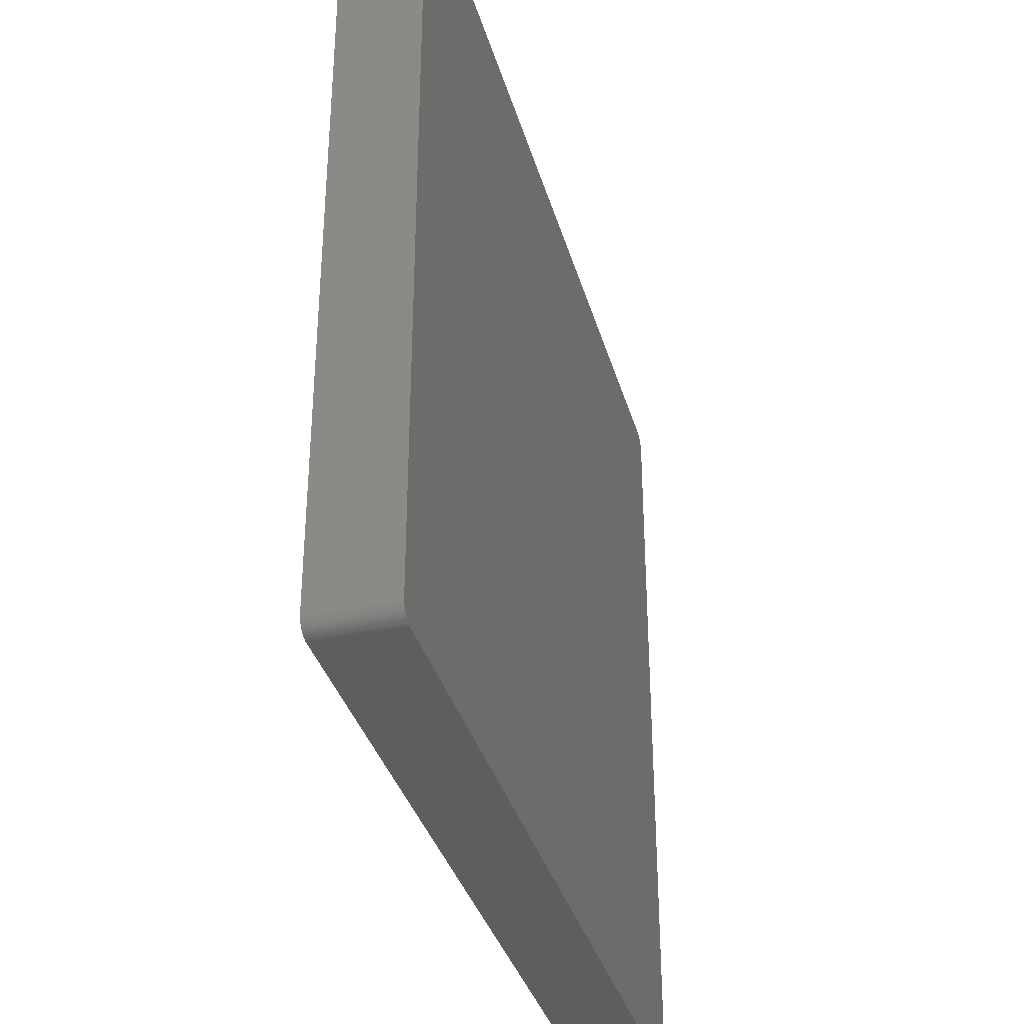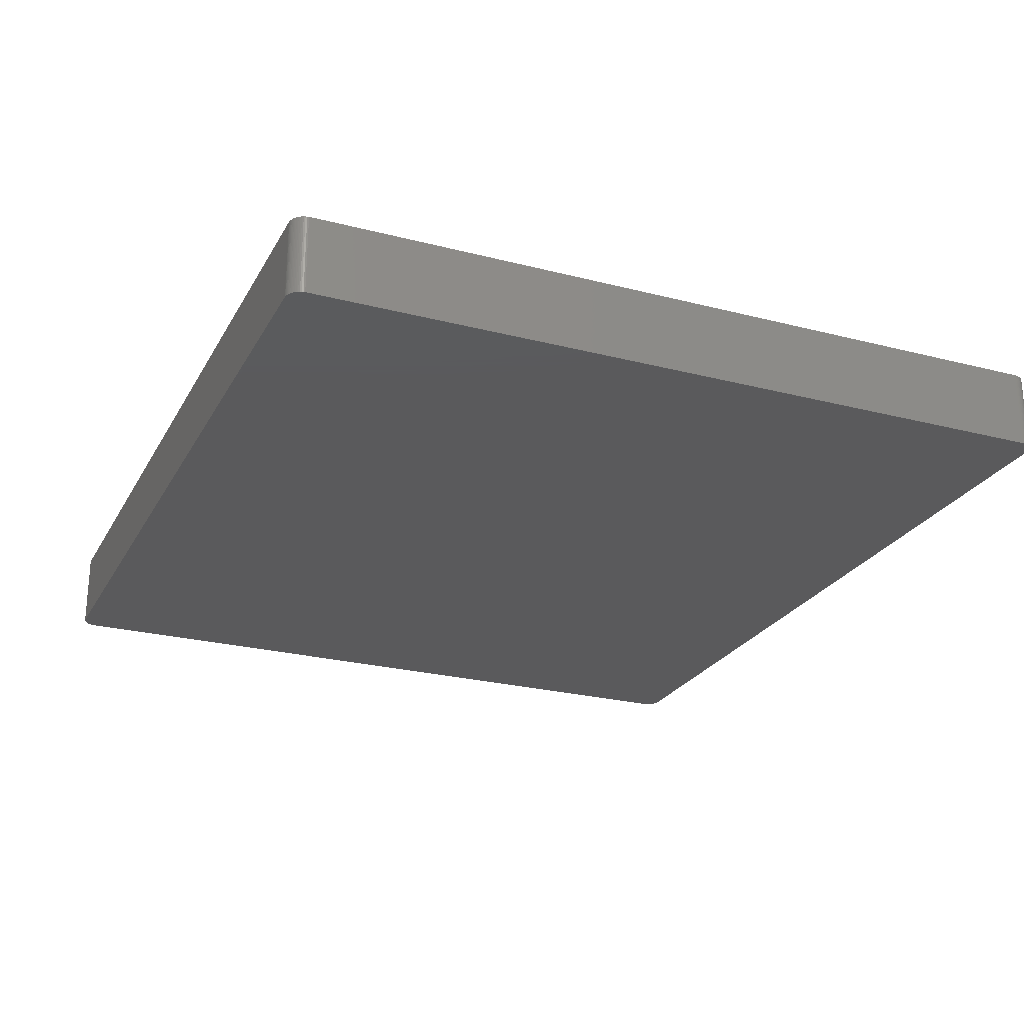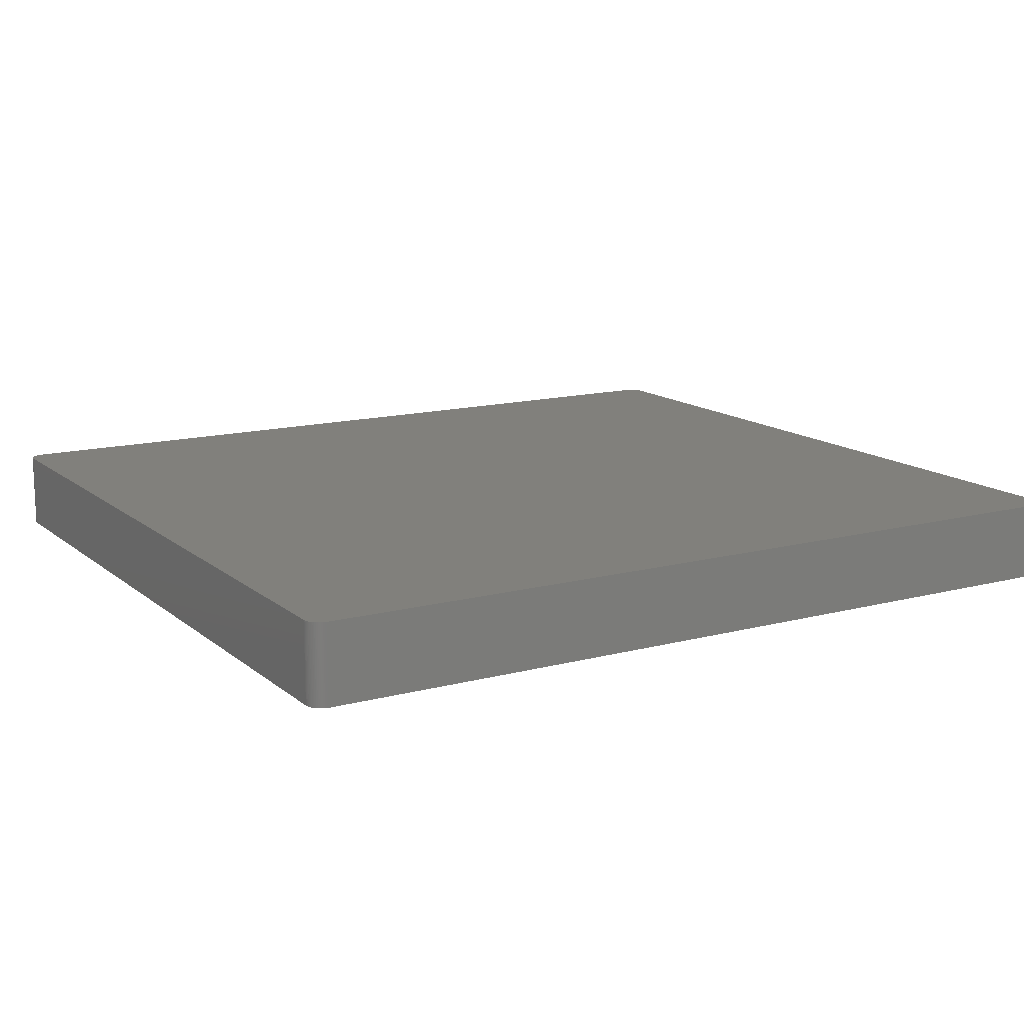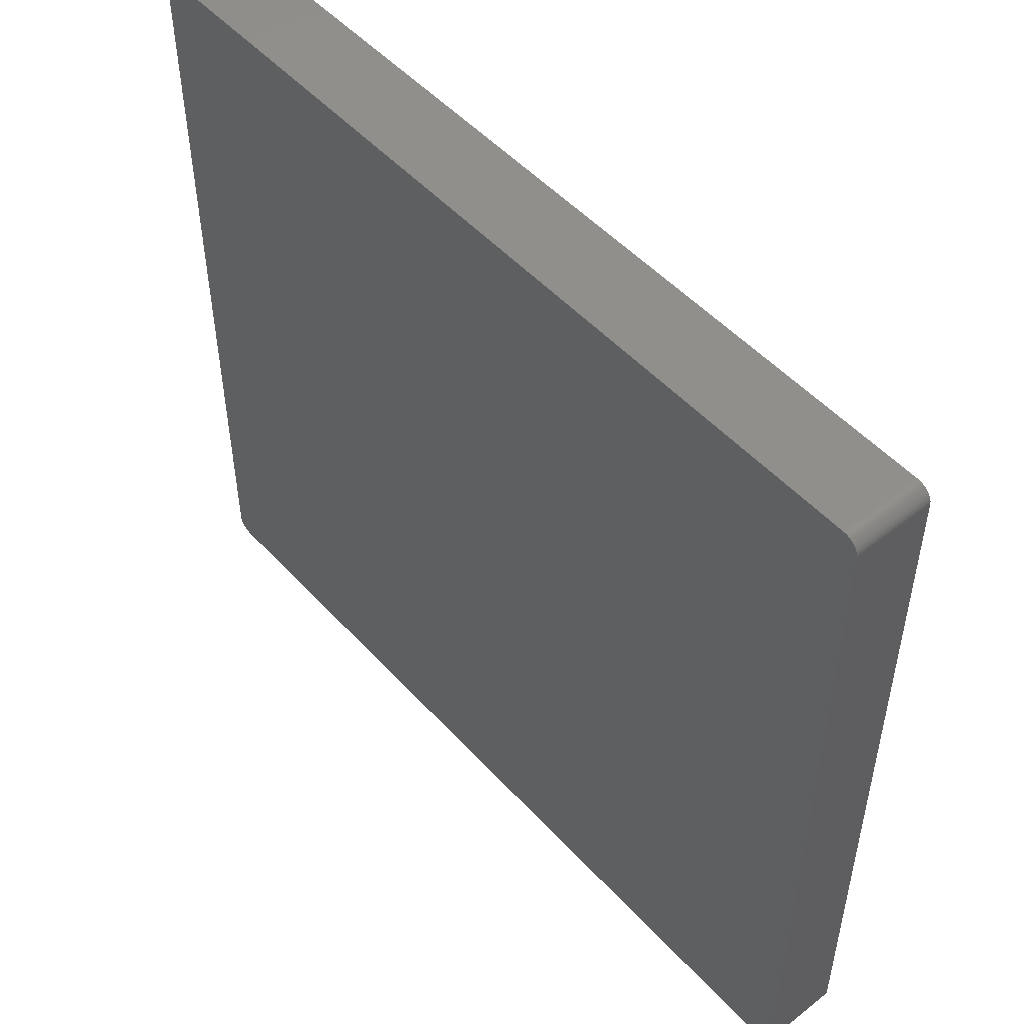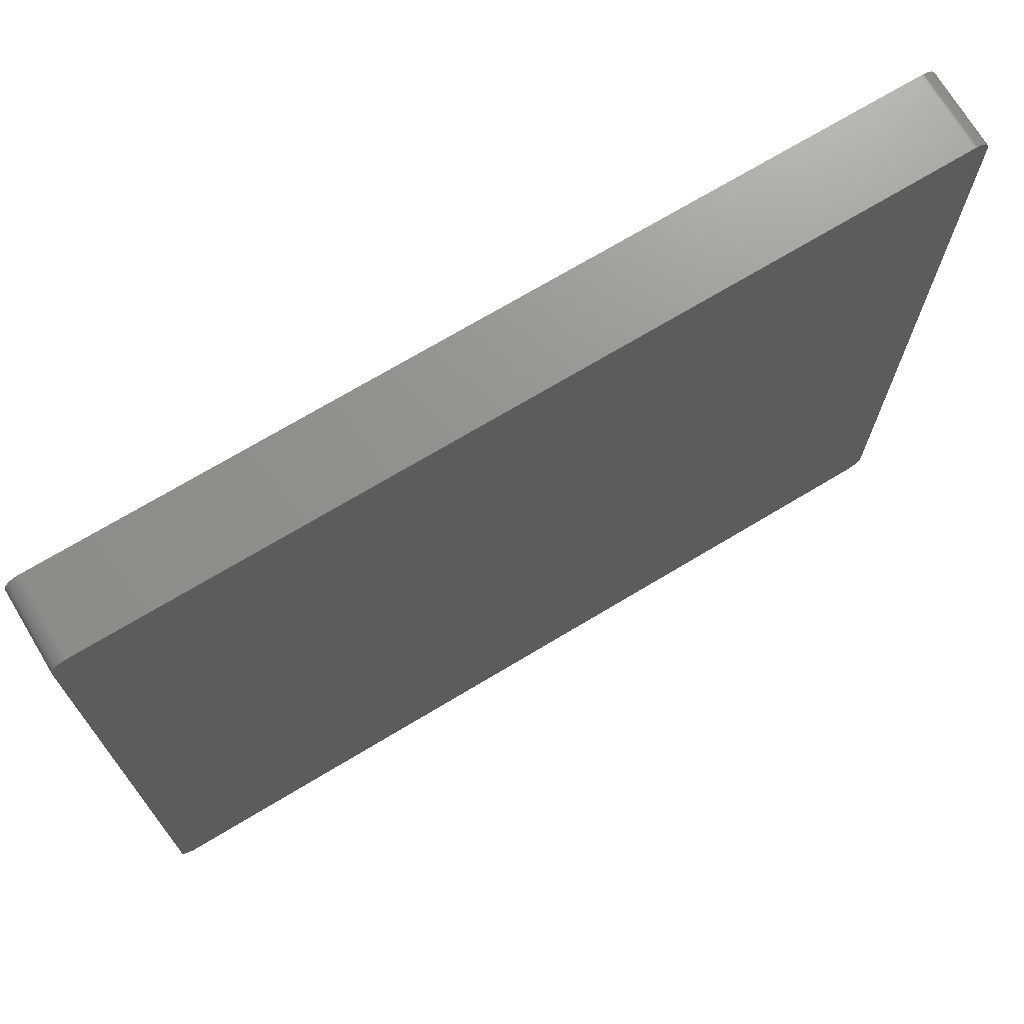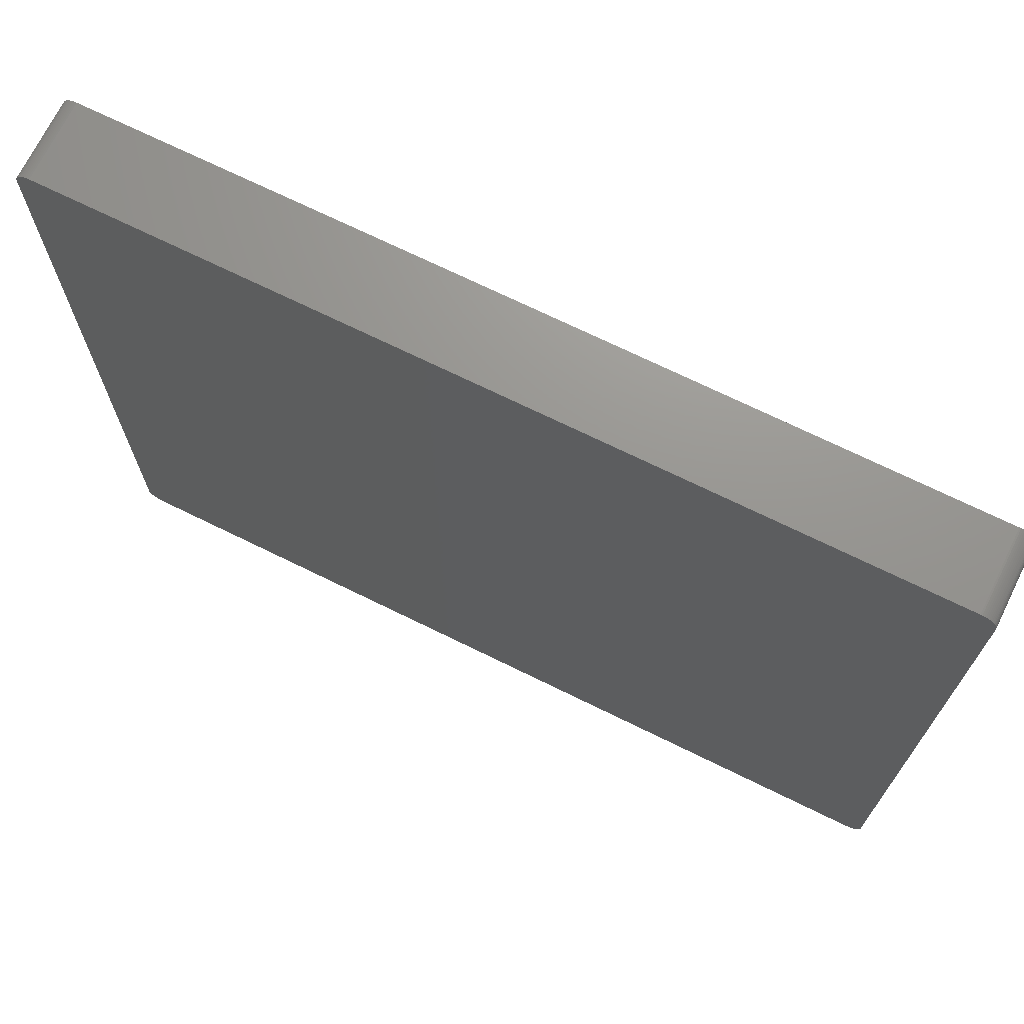
<metadata>
{"format":"stl","ext":"stl","renderer":"f3d","projection":"perspective","resolution":1024,"background":"white","views":[{"elev":-35.4,"azim":105.3,"up":"+Y"},{"elev":-24.7,"azim":67.1,"up":"+Z"},{"elev":13.9,"azim":149.4,"up":"+Z"},{"elev":50.6,"azim":49.4,"up":"+Y"},{"elev":71.6,"azim":-31.0,"up":"+Y"},{"elev":70.9,"azim":26.2,"up":"+Y"}]}
</metadata>
<code>
# stl→obj: 159 verts, 314 faces
v 69.76 63.1 6.35
v 69.92 62.9 1.27
v 69.76 63.1 -1.27
v 69.4 -63.45 -6.35
v 67.75 -64.01 -6.35
v -67.88 -64.01 -6.35
v 70.16 62.45 -1.27
v 70.05 62.68 -1.27
v 70.05 62.68 6.35
v -69.5 63.37 6.35
v -67.88 -64.01 6.35
v -70.35 61.59 -6.35
v 70.35 61.72 -6.35
v 67.75 64.01 6.35
v 67.75 64.01 -6.35
v -67.88 64.01 -6.35
v -68.13 -63.99 -6.35
v 69.59 -63.29 6.35
v 70.36 -61.47 -6.35
v 70.31 -61.97 -6.35
v 70.16 -62.45 -6.35
v -69.5 -63.37 -6.35
v -67.88 64.01 6.35
v -68.63 63.88 6.35
v 69.59 63.29 6.35
v 68.98 63.73 6.35
v 68.01 64 6.35
v 69.92 62.9 -6.35
v -69.3 63.53 6.35
v -69.5 63.37 -6.35
v 70.36 61.47 1.27
v 70.36 -61.47 6.35
v 70.36 61.47 -6.35
v 70.36 61.47 6.35
v -70.35 -61.59 6.35
v 68.98 63.73 1.27
v 69.2 63.6 -1.27
v 68.98 63.73 -6.35
v 68.75 63.83 -6.35
v 69.4 63.45 -6.35
v 67.75 -64.01 6.35
v 70.31 -61.97 1.27
v 70.25 -62.22 -1.27
v 70.35 -61.72 6.35
v 70.25 62.22 1.27
v 70.31 61.97 6.35
v 70.31 61.97 1.27
v 70.31 61.97 -6.35
v -70.11 62.57 -6.35
v -69.3 63.53 -6.35
v -69.09 63.67 6.35
v -70.35 61.59 6.35
v -69.84 -63 -6.35
v -70.11 -62.57 -6.35
v -68.63 -63.88 -6.35
v 70.16 62.45 -6.35
v 68.75 -63.83 -6.35
v 68.75 -63.83 6.35
v 69.59 -63.29 -6.35
v 69.76 -63.1 -6.35
v 69.92 -62.9 -6.35
v 69.92 -62.9 6.35
v 70.16 62.45 6.35
v 69.4 63.45 6.35
v 69.59 63.29 -6.35
v 69.76 63.1 -6.35
v 68.26 63.97 -1.27
v 68.26 63.97 -6.35
v 68.51 63.91 -1.27
v 68.51 63.91 6.35
v -70.33 61.85 6.35
v -70.33 61.85 -1.27
v -69.84 63 -6.35
v -68.38 63.94 6.35
v -68.13 63.99 1.27
v -68.38 63.94 1.27
v -68.86 63.78 -6.35
v -68.86 63.78 6.35
v -69.5 -63.37 6.35
v -69.68 -63.2 -1.27
v -70.28 62.09 -6.35
v -70.35 -61.59 -6.35
v 68.01 -64 -6.35
v 68.01 -64 6.35
v -68.63 -63.88 6.35
v -68.86 -63.78 -6.35
v -69.09 -63.67 -6.35
v 70.35 61.72 6.35
v 68.75 63.83 6.35
v 69.92 62.9 6.35
v 69.4 -63.45 6.35
v 69.2 -63.6 6.35
v 69.76 -63.1 1.27
v 70.16 -62.45 -1.27
v 70.05 -62.68 -6.35
v 70.05 -62.68 1.27
v 70.25 -62.22 -6.35
v 70.35 -61.72 -6.35
v 69.59 63.29 -1.27
v 68.51 63.91 -6.35
v -70.11 62.57 6.35
v -69.68 63.2 -6.35
v -68.63 63.88 -6.35
v -68.13 63.99 -6.35
v -68.13 63.99 6.35
v -70.2 -62.34 1.27
v -70.28 -62.09 6.35
v -70.28 -62.09 -1.27
v -70.33 -61.85 -6.35
v -69.99 62.79 -6.35
v -69.84 63 6.35
v -70.28 62.09 6.35
v -70.2 62.34 -6.35
v 68.98 -63.73 -6.35
v 68.51 -63.91 -6.35
v 68.26 -63.97 -6.35
v 68.26 -63.97 6.35
v -68.38 -63.94 -6.35
v -68.13 -63.99 6.35
v -68.86 -63.78 6.35
v -69.3 -63.53 6.35
v -69.09 -63.67 6.35
v 70.05 62.68 -6.35
v 70.25 62.22 -1.27
v 70.25 62.22 6.35
v 69.2 63.6 -6.35
v 68.26 63.97 6.35
v 70.25 -62.22 6.35
v 68.01 64 -6.35
v -69.09 63.67 -6.35
v -68.38 63.94 -6.35
v -69.68 -63.2 -6.35
v -69.68 -63.2 6.35
v -70.11 -62.57 6.35
v -70.2 -62.34 -6.35
v -70.11 -62.57 -1.27
v -69.84 -63 6.35
v -69.68 63.2 6.35
v -69.99 62.79 6.35
v -70.33 61.85 -6.35
v -70.2 62.34 6.35
v 69.2 -63.6 -6.35
v 68.98 -63.73 6.35
v 68.51 -63.91 6.35
v -68.38 -63.94 6.35
v -69.3 -63.53 -6.35
v 70.25 62.22 -6.35
v 69.2 63.6 6.35
v 69.76 -63.1 6.35
v 70.31 -61.97 6.35
v -69.99 -62.79 6.35
v -69.99 -62.79 -1.27
v -69.84 -63 -1.27
v -70.28 -62.09 -6.35
v -70.33 -61.85 6.35
v -70.2 -62.34 6.35
v -69.99 -62.79 -6.35
v 70.05 -62.68 6.35
v 70.16 -62.45 6.35
f 1 2 3
f 4 5 6
f 7 8 9
f 10 11 9
f 4 12 13
f 14 15 16
f 12 16 13
f 9 14 10
f 11 17 6
f 11 18 9
f 13 19 4
f 19 20 21
f 4 22 12
f 23 24 10
f 25 26 27
f 8 28 2
f 14 23 10
f 10 29 30
f 19 21 4
f 31 32 19
f 31 33 13
f 13 34 31
f 14 16 23
f 16 15 13
f 4 6 22
f 10 35 11
f 36 37 38
f 15 39 40
f 27 15 14
f 9 27 14
f 11 41 18
f 6 5 41
f 31 34 32
f 42 43 20
f 18 32 9
f 18 44 32
f 19 33 31
f 13 33 19
f 45 46 47
f 13 48 47
f 12 30 16
f 12 49 30
f 29 50 30
f 51 50 29
f 10 52 35
f 22 53 54
f 11 6 41
f 6 55 22
f 45 56 7
f 15 40 13
f 9 25 27
f 25 1 3
f 4 57 5
f 41 58 18
f 18 59 60
f 21 60 4
f 60 61 62
f 20 44 42
f 9 63 7
f 32 34 9
f 40 64 25
f 40 65 66
f 67 68 27
f 69 70 39
f 52 71 72
f 49 73 30
f 24 51 10
f 23 74 24
f 74 75 76
f 77 78 24
f 35 79 11
f 79 80 22
f 12 81 49
f 35 52 12
f 12 82 35
f 22 82 12
f 5 83 84
f 5 84 41
f 85 86 55
f 55 87 22
f 7 56 8
f 56 48 13
f 34 88 9
f 88 63 9
f 39 89 26
f 26 70 27
f 9 1 25
f 9 90 1
f 4 91 92
f 58 92 18
f 60 93 18
f 94 95 21
f 4 59 18
f 60 59 4
f 94 96 95
f 20 97 21
f 19 98 20
f 32 44 19
f 13 88 34
f 47 88 13
f 25 99 40
f 3 99 25
f 36 39 26
f 39 38 40
f 69 68 67
f 39 100 69
f 10 101 52
f 73 102 30
f 51 29 10
f 76 103 24
f 16 104 75
f 30 77 16
f 23 105 74
f 24 74 76
f 16 75 23
f 75 104 76
f 106 107 108
f 82 109 35
f 49 110 73
f 73 110 111
f 101 112 52
f 81 113 49
f 57 114 58
f 4 114 57
f 57 115 116
f 41 117 58
f 118 85 55
f 6 118 55
f 11 119 17
f 79 85 11
f 85 120 86
f 79 121 122
f 8 2 9
f 2 28 3
f 40 56 13
f 8 123 28
f 45 124 56
f 47 124 45
f 63 125 45
f 7 63 45
f 40 126 37
f 25 64 26
f 67 70 69
f 70 127 27
f 18 91 4
f 92 91 18
f 95 96 62
f 42 128 43
f 18 62 44
f 21 95 60
f 43 128 94
f 21 43 94
f 44 98 19
f 20 98 44
f 88 46 63
f 47 46 88
f 36 38 39
f 26 37 36
f 15 68 39
f 68 129 27
f 10 111 101
f 30 102 10
f 77 130 51
f 30 50 77
f 51 78 77
f 24 78 51
f 77 103 16
f 24 103 77
f 75 105 23
f 74 105 75
f 103 104 16
f 104 131 76
f 53 132 80
f 22 54 82
f 79 133 80
f 35 134 79
f 54 135 109
f 136 106 54
f 134 137 79
f 134 106 136
f 10 138 111
f 73 111 102
f 101 110 49
f 110 139 111
f 81 140 72
f 52 72 12
f 112 141 113
f 49 113 101
f 4 142 114
f 92 143 114
f 57 116 5
f 41 84 117
f 58 144 57
f 84 116 117
f 117 144 58
f 116 144 117
f 85 145 11
f 6 17 118
f 118 145 85
f 17 145 118
f 79 122 85
f 55 86 87
f 22 146 79
f 86 122 87
f 87 146 22
f 122 146 87
f 2 90 9
f 1 90 2
f 40 28 56
f 40 66 28
f 56 147 48
f 47 48 124
f 26 148 37
f 40 37 64
f 70 89 39
f 26 89 70
f 67 127 70
f 27 127 67
f 18 149 62
f 60 62 93
f 43 97 20
f 21 97 43
f 42 150 128
f 62 128 44
f 46 125 63
f 45 125 46
f 68 100 39
f 69 100 68
f 15 129 68
f 27 129 15
f 50 130 77
f 51 130 50
f 103 131 104
f 76 131 103
f 137 151 152
f 153 53 80
f 136 152 134
f 54 152 136
f 153 137 152
f 80 137 153
f 54 109 82
f 109 154 108
f 35 155 134
f 134 156 106
f 152 53 153
f 53 157 54
f 102 138 10
f 111 138 102
f 101 139 110
f 111 139 101
f 81 112 113
f 72 112 81
f 12 140 81
f 72 140 12
f 92 142 4
f 114 142 92
f 58 143 92
f 114 143 58
f 116 83 5
f 84 83 116
f 144 115 57
f 116 115 144
f 145 119 11
f 17 119 145
f 122 120 85
f 86 120 122
f 146 121 79
f 122 121 146
f 56 123 8
f 28 123 56
f 3 66 99
f 28 66 3
f 124 147 56
f 48 147 124
f 38 126 40
f 37 126 38
f 64 148 26
f 37 148 64
f 95 61 60
f 62 61 95
f 96 158 62
f 94 159 96
f 93 149 18
f 62 149 93
f 44 150 42
f 128 150 44
f 137 133 79
f 80 133 137
f 134 151 137
f 152 151 134
f 109 155 35
f 108 155 109
f 106 135 54
f 108 135 106
f 22 132 53
f 80 132 22
f 152 157 53
f 54 157 152
f 112 71 52
f 72 71 112
f 101 141 112
f 113 141 101
f 99 65 40
f 66 65 99
f 128 159 94
f 62 159 128
f 155 107 134
f 108 107 155
f 135 154 109
f 108 154 135
f 159 158 96
f 62 158 159
f 107 156 134
f 106 156 107

</code>
